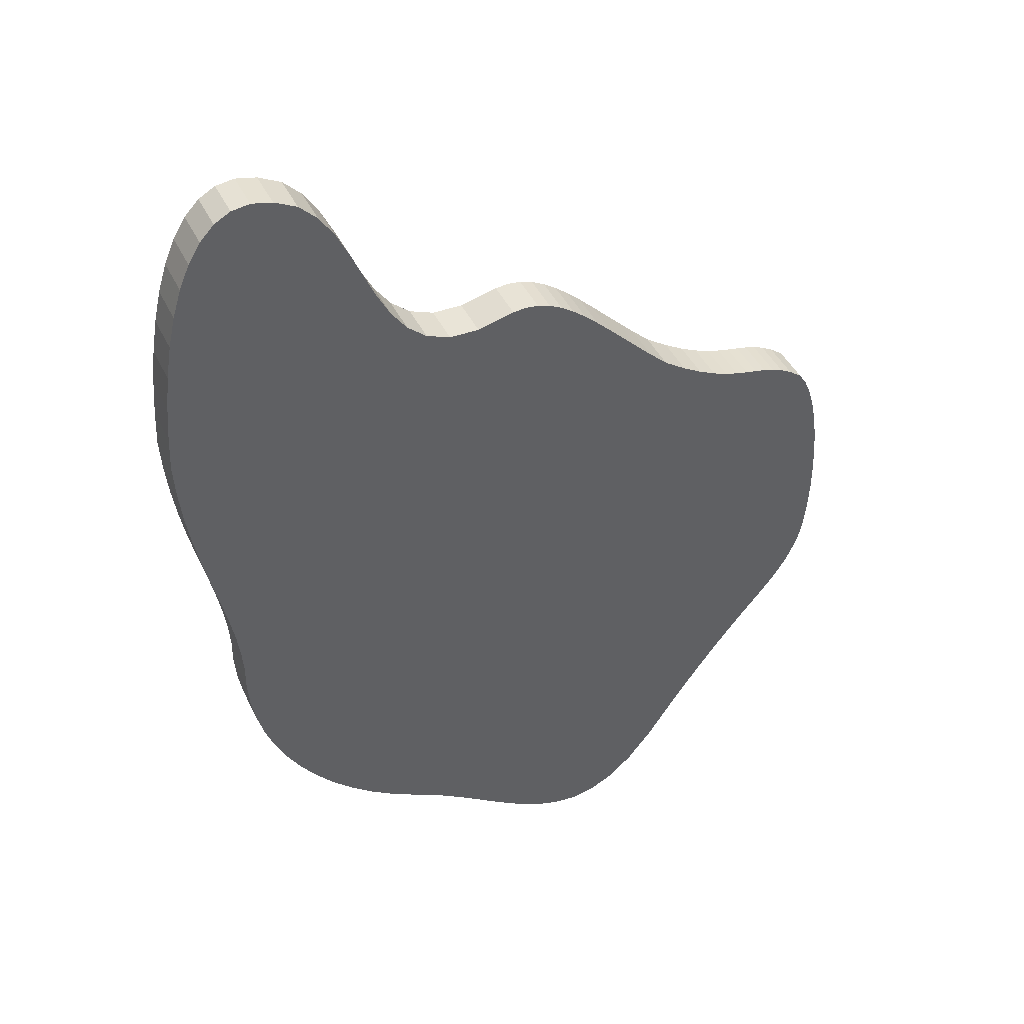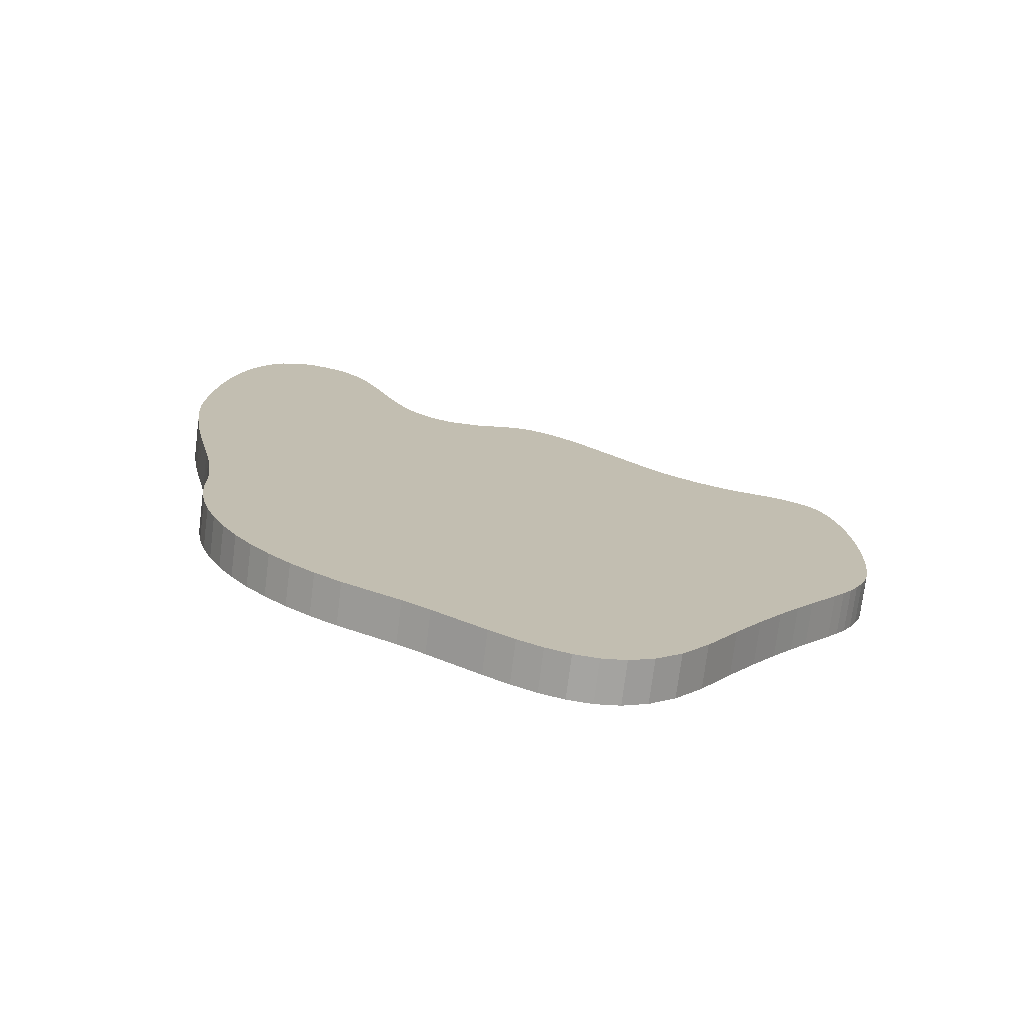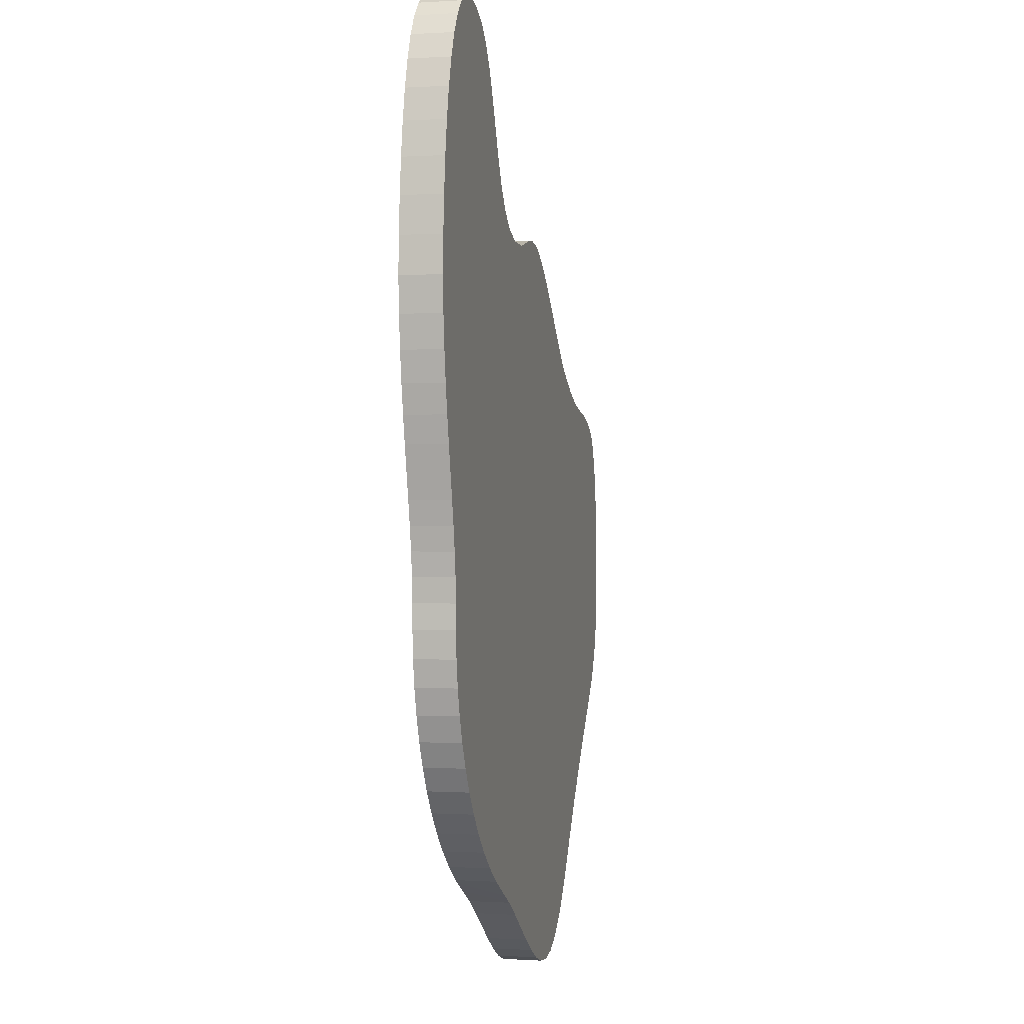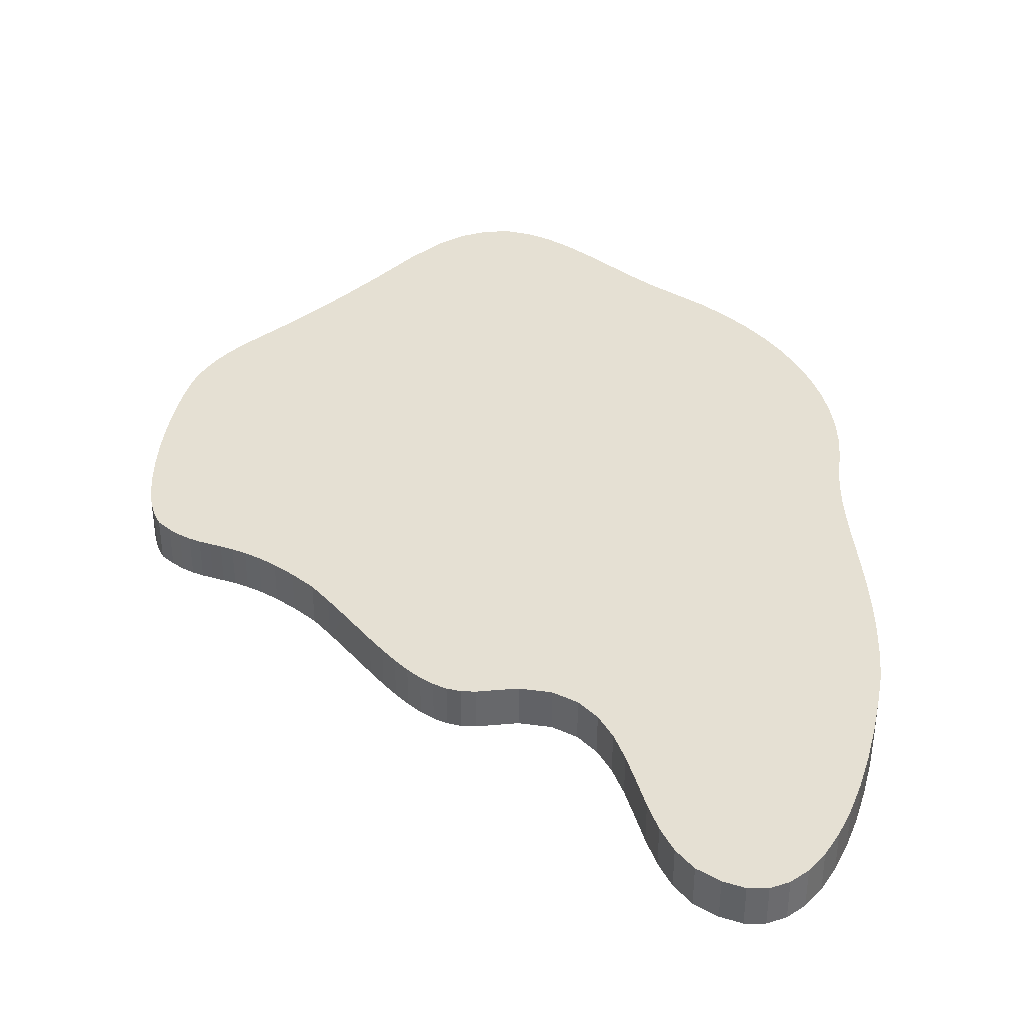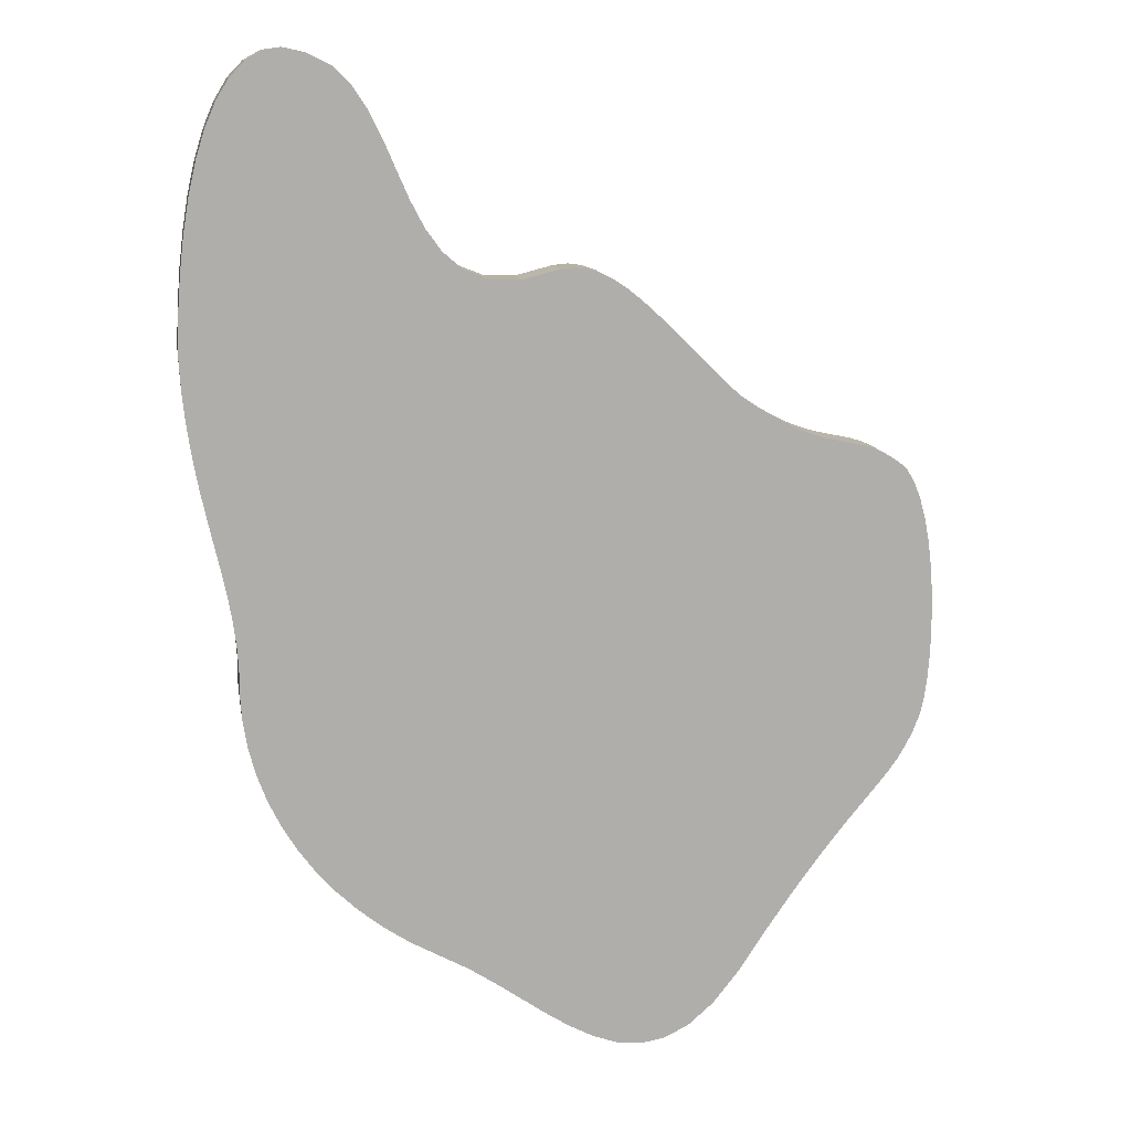
<metadata>
{"format":"obj","ext":"obj","renderer":"f3d","projection":"perspective","resolution":1024,"background":"white","views":[{"elev":43.4,"azim":155.5,"up":"+Z"},{"elev":-73.9,"azim":172.8,"up":"+Z"},{"elev":0.1,"azim":103.2,"up":"+Z"},{"elev":37.9,"azim":8.0,"up":"+Y"},{"elev":12.5,"azim":170.4,"up":"+Z"}]}
</metadata>
<code>
o Obstacle_-_Roid_4_-_Mesh_Obstacle_-_Roid_3_Mesh_Mesh.004_Roid_3_Mesh_Mesh.004
v 0.7237 -0.05 1.07
v 0.6984 -0.05 1.129
v 0.3698 -0.05 1.106
v 0.7859 0.05 0.7613
v 0.7928 0.05 0.6739
v 0.2506 0.05 0.8519
v 0.3111 0.05 0.9778
v 0.2825 -0.05 0.9126
v 0.3111 -0.05 0.9778
v -0.4216 0.05 -1.01
v -0.3616 -0.05 -1.061
v -0.4216 -0.05 -1.01
v 0.3393 0.05 1.043
v 0.3393 -0.05 1.043
v -0.4833 0.05 -0.9326
v -0.4833 -0.05 -0.9326
v 0.3698 0.05 1.106
v -0.554 0.05 -0.8255
v -0.554 -0.05 -0.8255
v 0.4052 0.05 1.16
v 0.4052 -0.05 1.16
v -0.6157 0.05 -0.7365
v -0.6157 -0.05 -0.7365
v 0.4483 0.05 1.203
v 0.4483 -0.05 1.203
v -0.6693 0.05 -0.6634
v -0.6693 -0.05 -0.6634
v 0.5019 0.05 1.23
v 0.5019 -0.05 1.23
v -0.7155 0.05 -0.6036
v -0.7155 -0.05 -0.6036
v 0.5513 0.05 1.241
v 0.5513 -0.05 1.241
v -0.7551 0.05 -0.5547
v -0.7551 -0.05 -0.5547
v 0.5954 0.05 1.235
v 0.5954 -0.05 1.235
v -0.7891 0.05 -0.5142
v -0.7891 -0.05 -0.5142
v 0.6345 0.05 1.213
v 0.6345 -0.05 1.213
v -0.818 0.05 -0.4797
v -0.818 -0.05 -0.4797
v 0.6687 0.05 1.178
v 0.6687 -0.05 1.178
v -0.8429 0.05 -0.4487
v -0.8429 -0.05 -0.4487
v 0.6984 0.05 1.129
v -0.8644 0.05 -0.4187
v -0.8644 -0.05 -0.4187
v 0.7237 0.05 1.07
v -0.8834 0.05 -0.3873
v -0.8834 -0.05 -0.3873
v 0.7449 0.05 1.002
v 0.7449 -0.05 1.002
v -0.9006 0.05 -0.352
v -0.9006 -0.05 -0.352
v 0.7622 0.05 0.9272
v 0.7622 -0.05 0.9272
v -0.9169 0.05 -0.3103
v -0.9169 -0.05 -0.3103
v 0.7758 0.05 0.8462
v 0.7758 -0.05 0.8462
v -0.9249 0.05 -0.274
v -0.9249 -0.05 -0.274
v 0.7859 -0.05 0.7613
v -0.9312 0.05 -0.2294
v -0.9312 -0.05 -0.2294
v 0.7928 -0.05 0.6739
v -0.9356 0.05 -0.1783
v -0.9356 -0.05 -0.1783
v 0.7966 0.05 0.5859
v 0.7966 -0.05 0.5859
v -0.9378 0.05 -0.1224
v -0.9378 -0.05 -0.1224
v 0.7917 0.05 0.5025
v 0.7917 -0.05 0.5025
v -0.9379 0.05 -0.06347
v -0.9379 -0.05 -0.06347
v 0.7834 0.05 0.425
v 0.7834 -0.05 0.425
v -0.9356 0.05 -0.003271
v -0.9356 -0.05 -0.003271
v 0.7725 0.05 0.3525
v 0.7725 -0.05 0.3525
v -0.9307 0.05 0.05644
v -0.9307 -0.05 0.05644
v 0.7598 0.05 0.2844
v 0.7598 -0.05 0.2844
v -0.8321 0.05 0.3084
v -0.8627 -0.05 0.2861
v -0.8321 -0.05 0.3084
v -0.9231 0.05 0.1139
v -0.9231 -0.05 0.1139
v 0.746 0.05 0.22
v 0.746 -0.05 0.22
v -0.8043 0.05 0.3241
v -0.8043 -0.05 0.3241
v -0.9127 0.05 0.1673
v -0.9127 -0.05 0.1673
v 0.7319 0.05 0.1585
v 0.7319 -0.05 0.1585
v -0.7782 0.05 0.3348
v -0.7782 -0.05 0.3348
v -0.8993 0.05 0.215
v -0.8993 -0.05 0.215
v 0.7183 0.05 0.09925
v 0.7183 -0.05 0.09925
v -0.753 0.05 0.3422
v -0.753 -0.05 0.3422
v -0.8827 0.05 0.2552
v -0.8827 -0.05 0.2552
v 0.706 0.05 0.04142
v 0.706 -0.05 0.04142
v -0.7276 0.05 0.3476
v -0.7276 -0.05 0.3476
v -0.8627 0.05 0.2861
v 0.6957 0.05 -0.01569
v 0.6957 -0.05 -0.01569
v -0.7011 0.05 0.3528
v -0.7011 -0.05 0.3528
v 0.6882 0.05 -0.07279
v 0.6882 -0.05 -0.07279
v -0.6726 0.05 0.3593
v -0.6726 -0.05 0.3593
v 0.6842 0.05 -0.1306
v 0.6842 -0.05 -0.1306
v -0.641 0.05 0.3685
v -0.641 -0.05 0.3685
v 0.6846 0.05 -0.1899
v 0.6846 -0.05 -0.1899
v -0.6053 0.05 0.3822
v -0.6053 -0.05 0.3822
v 0.68 0.05 -0.2552
v 0.68 -0.05 -0.2552
v -0.5648 0.05 0.4018
v -0.5648 -0.05 0.4018
v 0.669 0.05 -0.3198
v 0.669 -0.05 -0.3198
v -0.5182 0.05 0.4288
v -0.5182 -0.05 0.4288
v 0.6518 0.05 -0.3833
v 0.6518 -0.05 -0.3833
v -0.4648 0.05 0.465
v -0.4648 -0.05 0.465
v 0.6286 0.05 -0.4453
v 0.6286 -0.05 -0.4453
v -0.4213 0.05 0.5059
v -0.4213 -0.05 0.5059
v 0.5994 0.05 -0.5056
v 0.5994 -0.05 -0.5056
v -0.3806 0.05 0.5457
v -0.3806 -0.05 0.5457
v 0.5645 0.05 -0.5636
v 0.5645 -0.05 -0.5636
v -0.3424 0.05 0.5839
v -0.3424 -0.05 0.5839
v 0.5238 0.05 -0.6191
v 0.5238 -0.05 -0.6191
v -0.3063 0.05 0.6199
v -0.3063 -0.05 0.6199
v 0.4775 0.05 -0.6716
v 0.4775 -0.05 -0.6716
v -0.272 0.05 0.6531
v -0.272 -0.05 0.6531
v 0.4257 0.05 -0.7209
v 0.4257 -0.05 -0.7209
v -0.2391 0.05 0.683
v -0.2391 -0.05 0.683
v 0.3686 0.05 -0.7664
v 0.3686 -0.05 -0.7664
v -0.2072 0.05 0.7088
v -0.2072 -0.05 0.7088
v 0.3062 0.05 -0.8079
v 0.3062 -0.05 -0.8079
v -0.1761 0.05 0.7301
v -0.1761 -0.05 0.7301
v 0.2387 0.05 -0.845
v 0.2387 -0.05 -0.845
v -0.1453 0.05 0.7462
v -0.1453 -0.05 0.7462
v 0.1722 0.05 -0.8811
v 0.1722 -0.05 -0.8811
v -0.1145 0.05 0.7565
v -0.1145 -0.05 0.7565
v 0.1082 0.05 -0.9221
v 0.1082 -0.05 -0.9221
v -0.08337 0.05 0.7605
v -0.08337 -0.05 0.7605
v 0.04639 0.05 -0.9649
v 0.04639 -0.05 -0.9649
v -0.05151 0.05 0.7576
v -0.05151 -0.05 0.7576
v -0.01365 0.05 -1.007
v -0.01365 -0.05 -1.007
v 0.03707 0.05 0.7351
v 0.03707 -0.05 0.7351
v -0.07238 0.05 -1.044
v -0.07238 -0.05 -1.044
v 0.1089 0.05 0.7373
v 0.1089 -0.05 0.7373
v -0.1302 0.05 -1.074
v -0.1302 -0.05 -1.074
v 0.1666 0.05 0.7602
v 0.1666 -0.05 0.7602
v -0.1877 0.05 -1.094
v -0.1877 -0.05 -1.094
v 0.2129 0.05 0.7998
v 0.2129 -0.05 0.7998
v -0.2451 0.05 -1.101
v -0.2451 -0.05 -1.101
v 0.2506 -0.05 0.8519
v -0.3029 0.05 -1.091
v -0.3029 -0.05 -1.091
v 0.2825 0.05 0.9126
v -0.3616 0.05 -1.061
f 1 2 3
f 4 5 6
f 7 8 9
f 10 11 12
f 13 9 14
f 15 12 16
f 17 14 3
f 18 16 19
f 20 3 21
f 22 19 23
f 24 21 25
f 26 23 27
f 28 25 29
f 30 27 31
f 32 29 33
f 34 31 35
f 36 33 37
f 38 35 39
f 40 37 41
f 42 39 43
f 44 41 45
f 46 43 47
f 48 45 2
f 49 47 50
f 51 2 1
f 52 50 53
f 54 1 55
f 56 53 57
f 58 55 59
f 60 57 61
f 62 59 63
f 64 61 65
f 4 63 66
f 67 65 68
f 5 66 69
f 70 68 71
f 72 69 73
f 74 71 75
f 76 73 77
f 78 75 79
f 80 77 81
f 82 79 83
f 84 81 85
f 86 83 87
f 88 85 89
f 90 91 92
f 93 87 94
f 95 89 96
f 97 92 98
f 99 94 100
f 101 96 102
f 103 98 104
f 105 100 106
f 107 102 108
f 109 104 110
f 111 106 112
f 113 108 114
f 115 110 116
f 117 112 91
f 118 114 119
f 120 116 121
f 122 119 123
f 124 121 125
f 126 123 127
f 128 125 129
f 130 127 131
f 132 129 133
f 134 131 135
f 136 133 137
f 138 135 139
f 140 137 141
f 142 139 143
f 144 141 145
f 146 143 147
f 148 145 149
f 150 147 151
f 152 149 153
f 154 151 155
f 156 153 157
f 158 155 159
f 160 157 161
f 162 159 163
f 164 161 165
f 166 163 167
f 168 165 169
f 170 167 171
f 172 169 173
f 174 171 175
f 176 173 177
f 178 175 179
f 180 177 181
f 182 179 183
f 184 181 185
f 186 183 187
f 188 185 189
f 190 187 191
f 192 189 193
f 194 191 195
f 196 193 197
f 198 195 199
f 200 197 201
f 202 199 203
f 204 201 205
f 206 203 207
f 208 205 209
f 210 207 211
f 6 209 212
f 213 211 214
f 215 212 8
f 216 214 11
f 92 91 112
f 112 106 92
f 100 94 121
f 87 83 125
f 79 129 83
f 71 68 43
f 65 61 57
f 57 53 68
f 50 68 53
f 47 68 50
f 65 57 68
f 133 129 79
f 94 87 125
f 92 106 98
f 104 98 106
f 116 110 100
f 121 116 100
f 104 106 110
f 83 129 125
f 47 43 68
f 43 39 133
f 106 100 110
f 125 121 94
f 75 133 79
f 39 35 137
f 35 31 137
f 75 71 133
f 133 71 43
f 31 27 141
f 19 16 191
f 179 175 141
f 137 133 39
f 141 137 31
f 23 19 187
f 12 11 203
f 214 211 207
f 207 203 11
f 199 195 16
f 195 191 16
f 214 207 11
f 16 12 199
f 145 141 175
f 149 145 123
f 12 203 199
f 19 191 187
f 153 149 119
f 161 157 197
f 169 165 197
f 177 173 193
f 185 181 193
f 193 189 185
f 197 193 173
f 181 177 193
f 165 161 197
f 27 23 183
f 183 179 27
f 23 187 183
f 173 169 197
f 197 157 153
f 27 179 141
f 175 171 145
f 167 163 145
f 159 155 127
f 151 147 131
f 143 139 131
f 135 131 139
f 143 131 147
f 155 131 127
f 171 167 145
f 197 153 119
f 201 197 119
f 163 127 145
f 131 155 151
f 159 127 163
f 205 201 96
f 209 205 77
f 127 123 145
f 123 119 149
f 212 209 69
f 8 212 66
f 119 114 201
f 108 102 201
f 96 89 205
f 85 81 205
f 77 73 209
f 69 66 212
f 63 59 9
f 55 1 14
f 2 45 25
f 41 37 33
f 33 29 41
f 25 21 2
f 3 14 1
f 9 8 63
f 114 108 201
f 89 85 205
f 73 69 209
f 59 55 9
f 45 41 29
f 29 25 45
f 14 9 55
f 102 96 201
f 66 63 8
f 2 21 3
f 205 81 77
f 111 117 90
f 90 97 105
f 103 109 105
f 109 115 99
f 111 90 105
f 99 105 109
f 86 93 124
f 78 82 128
f 70 74 132
f 64 67 56
f 56 60 64
f 49 52 67
f 42 46 67
f 38 42 132
f 52 56 67
f 67 70 42
f 82 86 124
f 105 97 103
f 115 120 99
f 99 120 93
f 74 78 132
f 46 49 67
f 34 136 30
f 93 120 124
f 82 124 128
f 30 140 26
f 26 178 182
f 78 128 132
f 70 132 42
f 22 182 186
f 10 15 198
f 18 22 186
f 132 136 38
f 136 34 38
f 15 194 198
f 213 216 206
f 206 210 213
f 198 202 10
f 190 15 18
f 186 190 18
f 202 216 10
f 216 202 206
f 140 30 136
f 152 156 196
f 144 170 174
f 15 190 194
f 22 26 182
f 122 126 144
f 160 164 196
f 168 172 196
f 176 180 192
f 184 188 192
f 184 192 180
f 172 192 196
f 122 144 148
f 26 140 178
f 174 140 144
f 166 170 144
f 158 162 126
f 150 154 130
f 142 146 130
f 134 138 130
f 126 130 154
f 130 138 142
f 146 150 130
f 162 166 144
f 178 140 174
f 160 196 156
f 176 192 172
f 162 144 126
f 126 154 158
f 122 148 118
f 164 168 196
f 152 118 148
f 118 196 200
f 113 118 200
f 196 118 152
f 200 101 107
f 107 113 200
f 95 200 204
f 84 204 80
f 76 204 208
f 5 208 6
f 62 4 215
f 54 58 7
f 48 51 17
f 40 28 32
f 32 36 40
f 24 44 48
f 17 20 48
f 7 13 54
f 215 7 62
f 20 24 48
f 40 44 28
f 51 13 17
f 4 6 215
f 76 208 72
f 204 84 88
f 95 101 200
f 13 51 54
f 88 95 204
f 208 5 72
f 58 62 7
f 28 44 24
f 76 80 204
f 7 215 8
f 10 216 11
f 13 7 9
f 15 10 12
f 17 13 14
f 18 15 16
f 20 17 3
f 22 18 19
f 24 20 21
f 26 22 23
f 28 24 25
f 30 26 27
f 32 28 29
f 34 30 31
f 36 32 33
f 38 34 35
f 40 36 37
f 42 38 39
f 44 40 41
f 46 42 43
f 48 44 45
f 49 46 47
f 51 48 2
f 52 49 50
f 54 51 1
f 56 52 53
f 58 54 55
f 60 56 57
f 62 58 59
f 64 60 61
f 4 62 63
f 67 64 65
f 5 4 66
f 70 67 68
f 72 5 69
f 74 70 71
f 76 72 73
f 78 74 75
f 80 76 77
f 82 78 79
f 84 80 81
f 86 82 83
f 88 84 85
f 90 117 91
f 93 86 87
f 95 88 89
f 97 90 92
f 99 93 94
f 101 95 96
f 103 97 98
f 105 99 100
f 107 101 102
f 109 103 104
f 111 105 106
f 113 107 108
f 115 109 110
f 117 111 112
f 118 113 114
f 120 115 116
f 122 118 119
f 124 120 121
f 126 122 123
f 128 124 125
f 130 126 127
f 132 128 129
f 134 130 131
f 136 132 133
f 138 134 135
f 140 136 137
f 142 138 139
f 144 140 141
f 146 142 143
f 148 144 145
f 150 146 147
f 152 148 149
f 154 150 151
f 156 152 153
f 158 154 155
f 160 156 157
f 162 158 159
f 164 160 161
f 166 162 163
f 168 164 165
f 170 166 167
f 172 168 169
f 174 170 171
f 176 172 173
f 178 174 175
f 180 176 177
f 182 178 179
f 184 180 181
f 186 182 183
f 188 184 185
f 190 186 187
f 192 188 189
f 194 190 191
f 196 192 193
f 198 194 195
f 200 196 197
f 202 198 199
f 204 200 201
f 206 202 203
f 208 204 205
f 210 206 207
f 6 208 209
f 213 210 211
f 215 6 212
f 216 213 214

</code>
